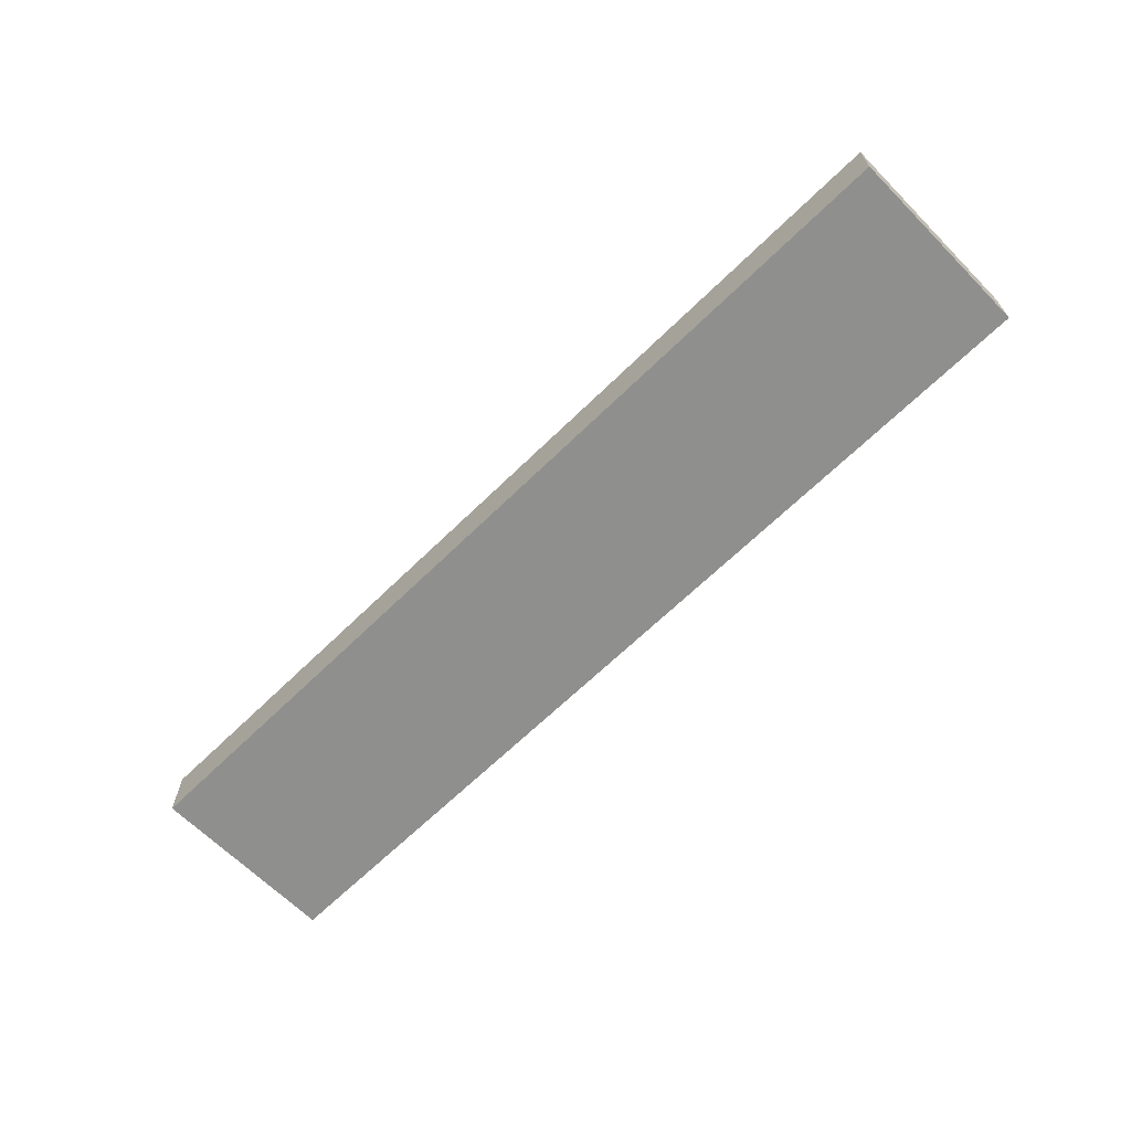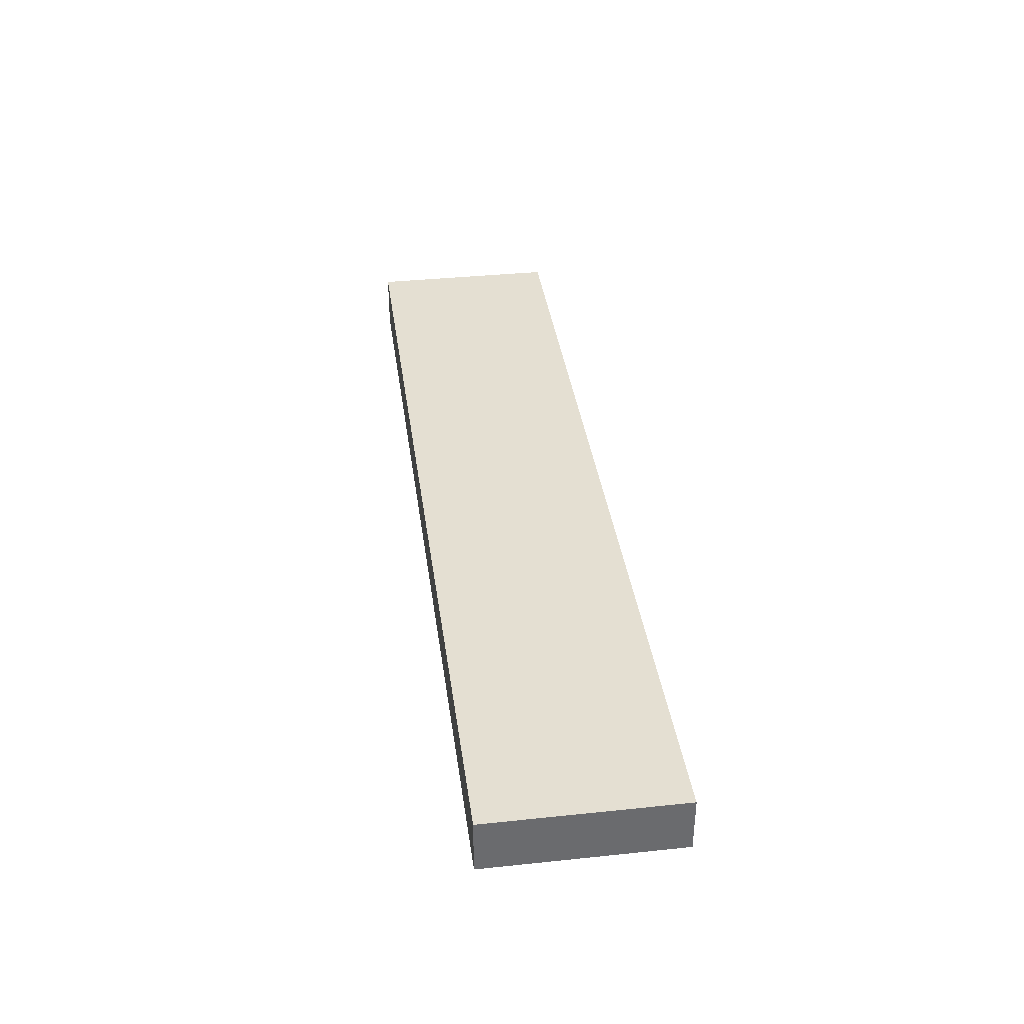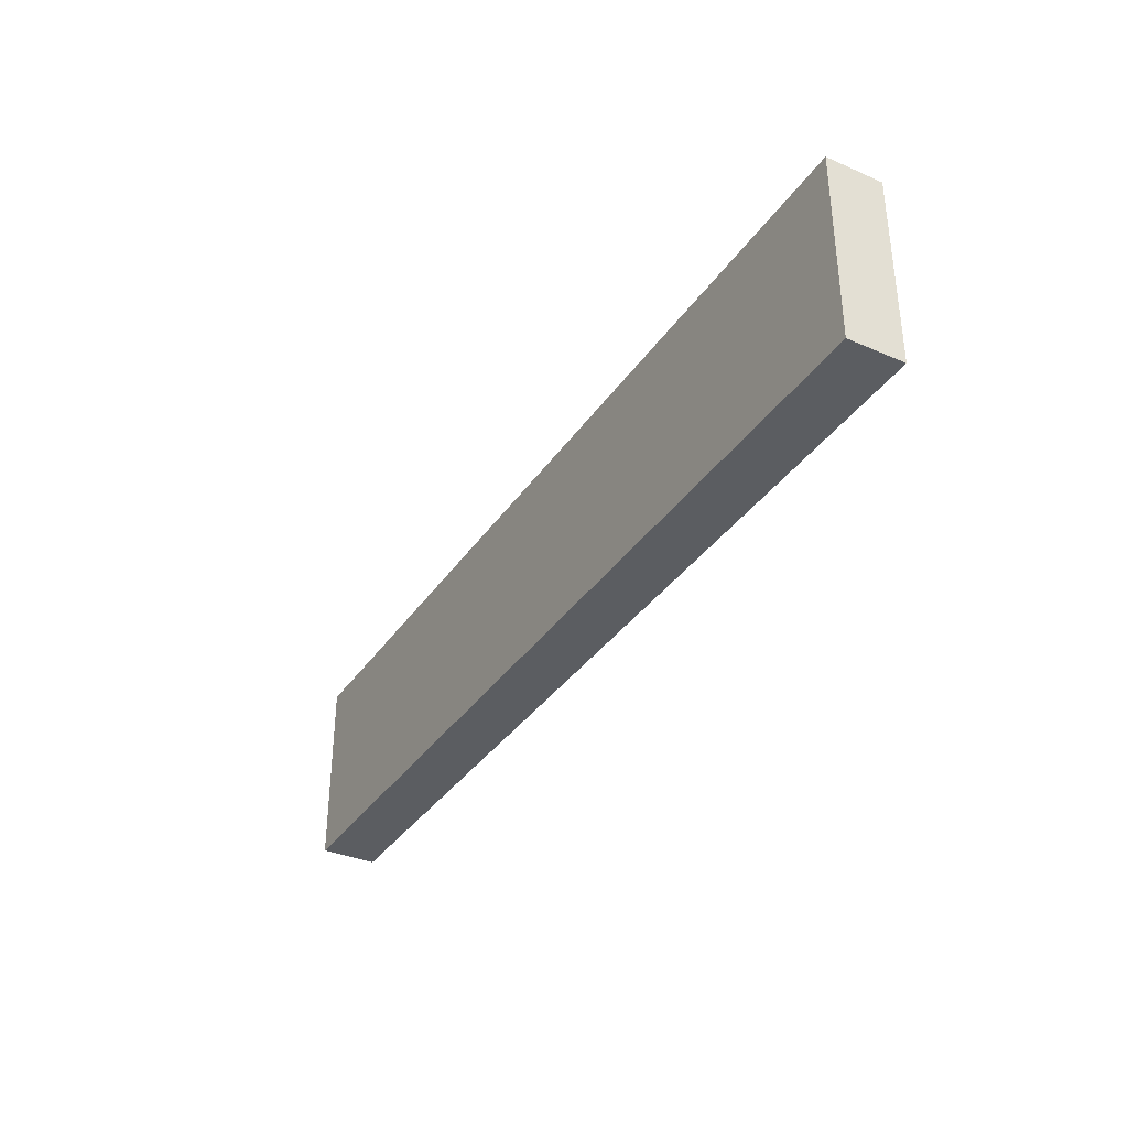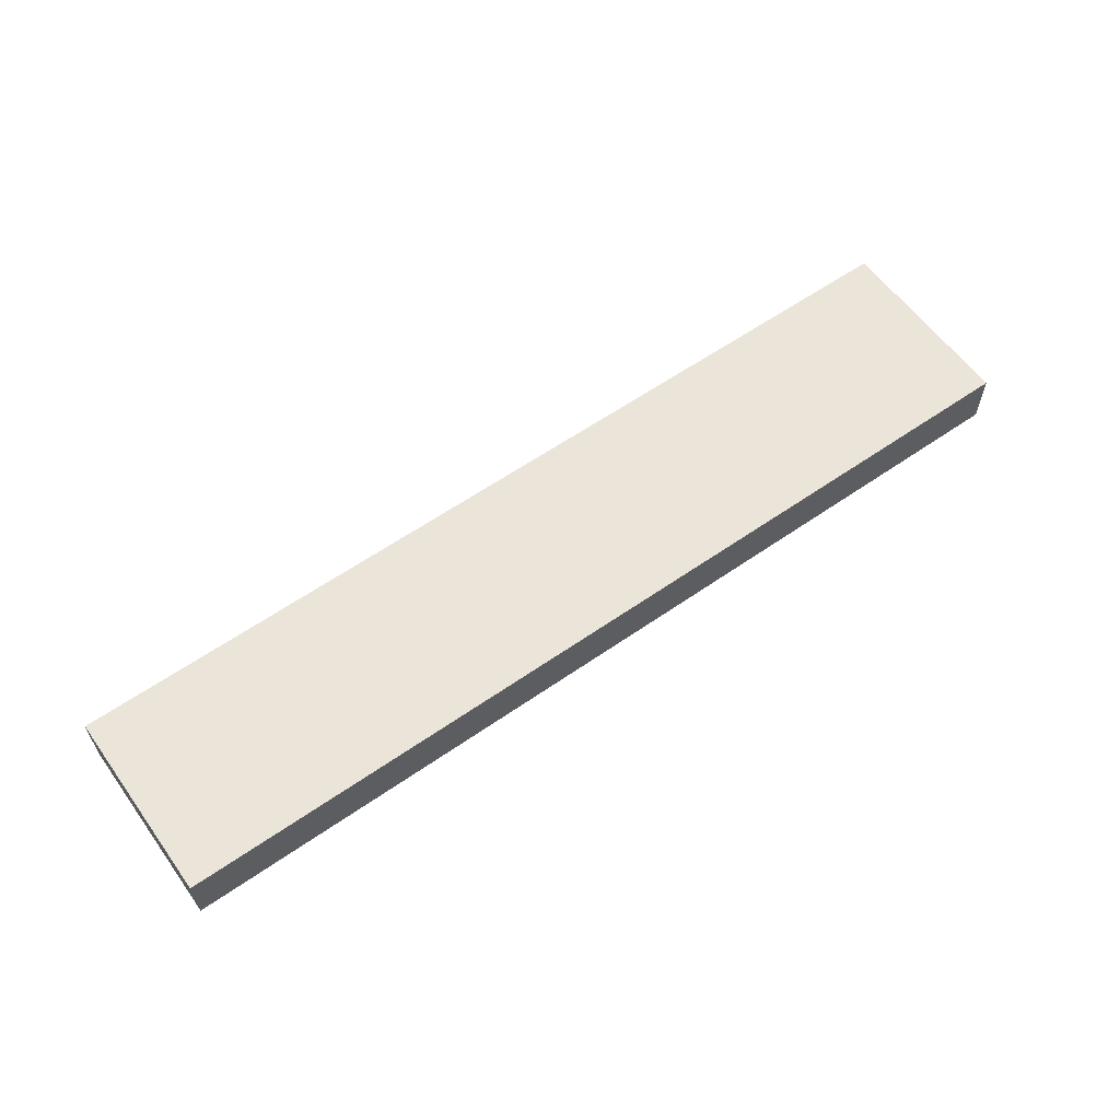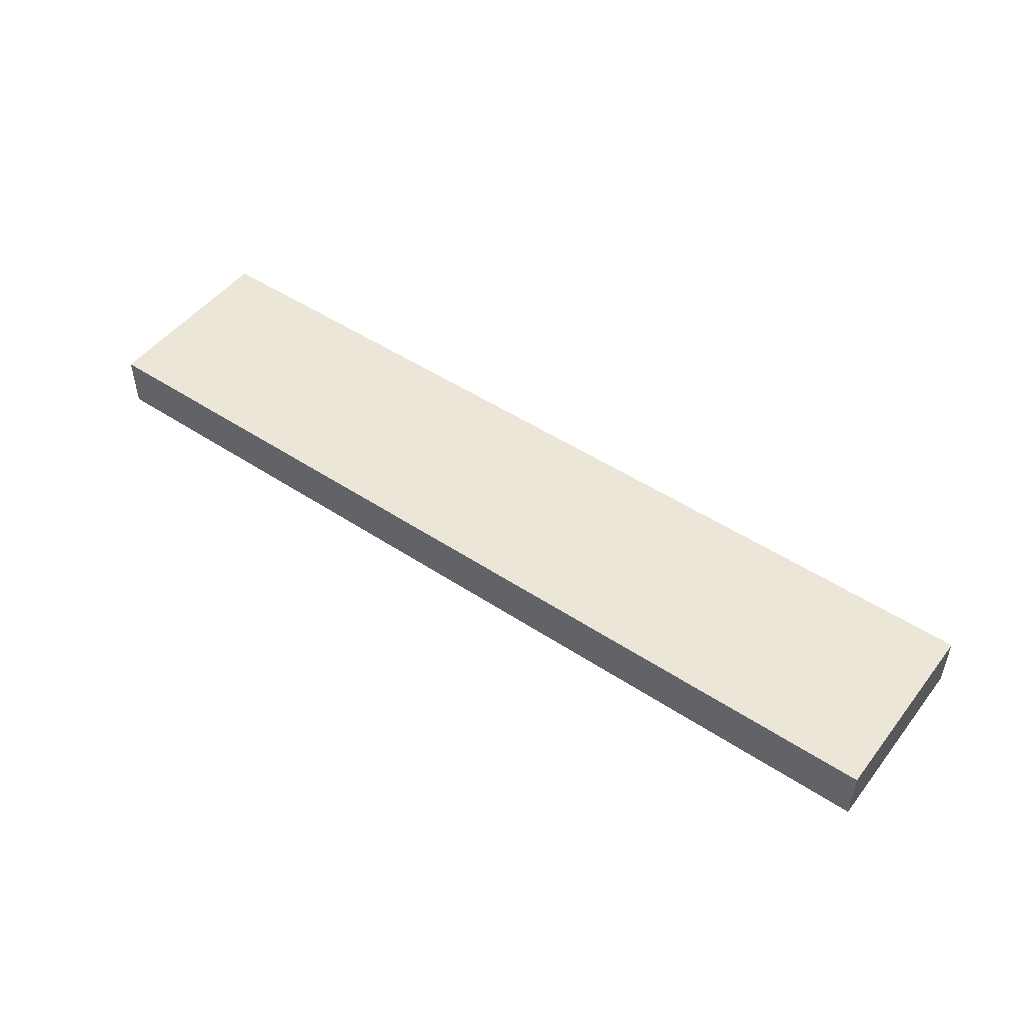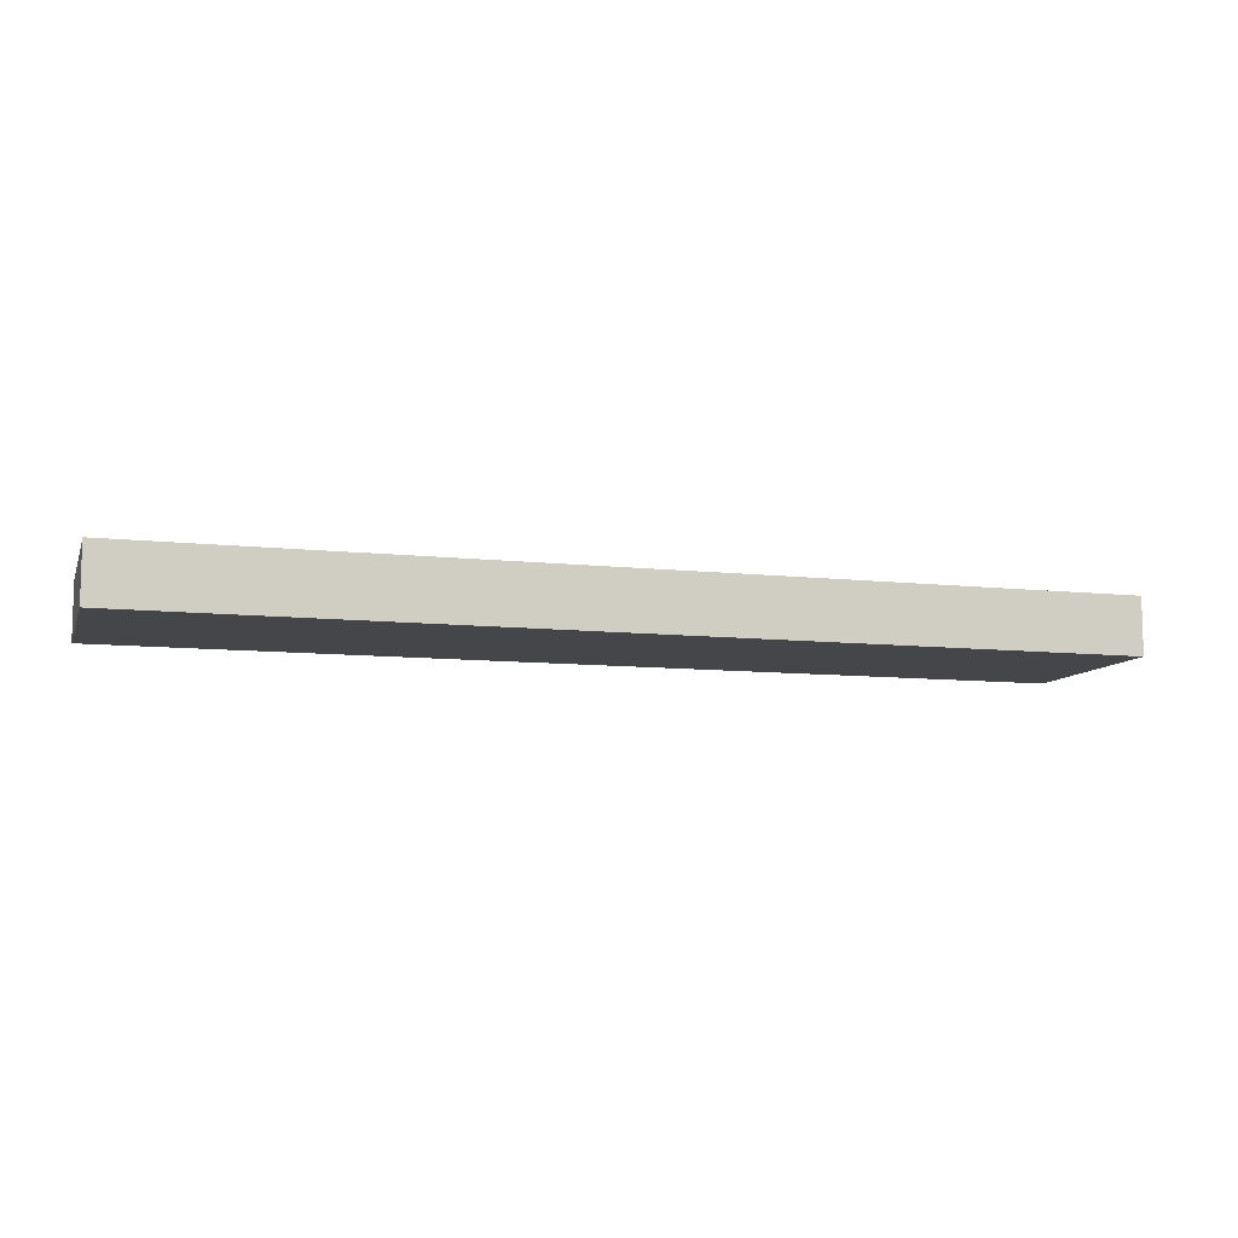
<metadata>
{"format":"obj","ext":"obj","renderer":"f3d","projection":"perspective","resolution":1024,"background":"white","views":[{"elev":-65.1,"azim":44.6,"up":"+Z"},{"elev":37.0,"azim":-97.7,"up":"+Z"},{"elev":-35.6,"azim":60.3,"up":"+Y"},{"elev":59.5,"azim":-35.6,"up":"+Z"},{"elev":49.1,"azim":-143.8,"up":"+Z"},{"elev":-9.4,"azim":163.6,"up":"+Z"}]}
</metadata>
<code>
g barge_radar001
v 2.111 0.4352 0
v -2.111 0.4352 0
v -2.111 -0.4352 0
v 2.111 -0.4352 0
v 2.111 -0.4352 0
v -2.111 -0.4352 0
v -2.111 -0.4352 0.2528
v 2.111 -0.4352 0.2528
v 2.111 -0.4352 0
v 2.111 -0.4352 0.2528
v 2.111 0.4352 0.2528
v 2.111 0.4352 0
v -2.111 0.4352 0
v 2.111 0.4352 0
v 2.111 0.4352 0.2528
v -2.111 0.4352 0.2528
v -2.111 0.4352 0
v -2.111 0.4352 0.2528
v -2.111 -0.4352 0.2528
v -2.111 -0.4352 0
v -2.111 0.4352 0.2528
v 2.111 0.4352 0.2528
v 2.111 -0.4352 0.2528
v -2.111 -0.4352 0.2528
g barge_radar001_0
f 3 2 1
f 4 3 1
f 7 6 5
f 8 7 5
f 11 10 9
f 12 11 9
f 15 14 13
f 16 15 13
f 19 18 17
f 20 19 17
f 23 22 21
f 24 23 21

</code>
